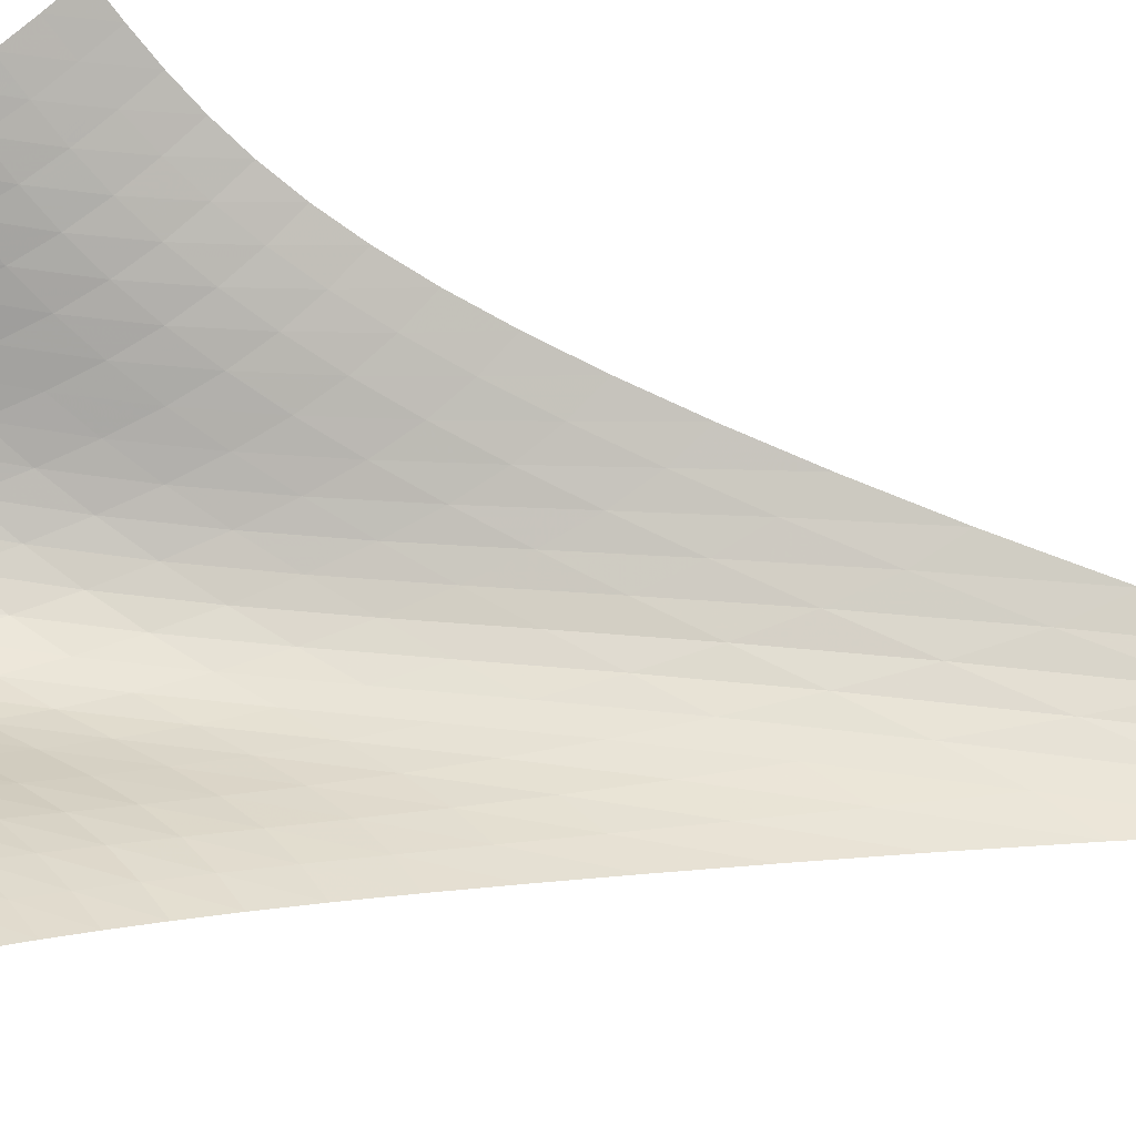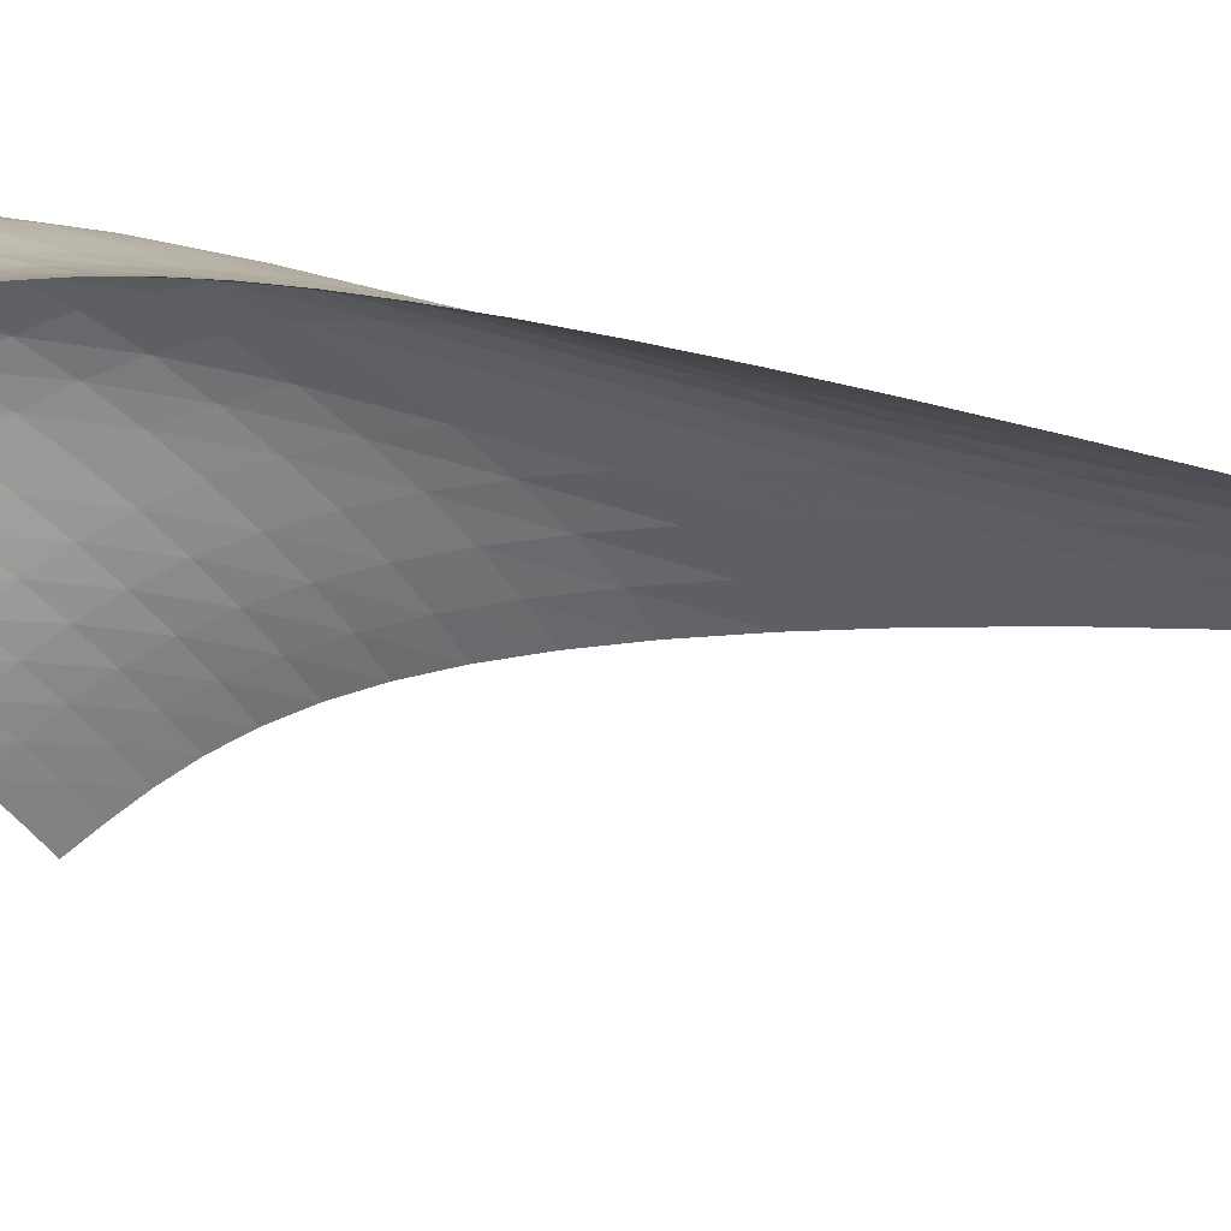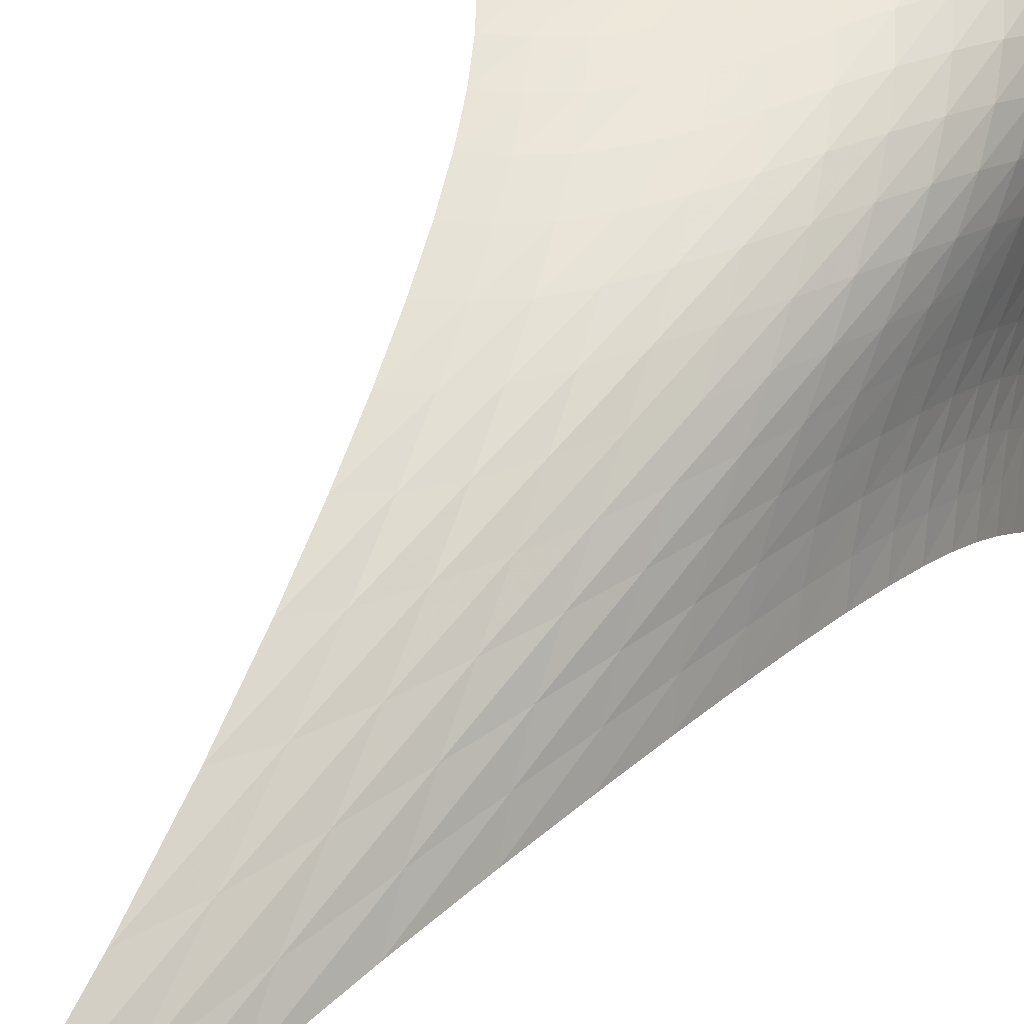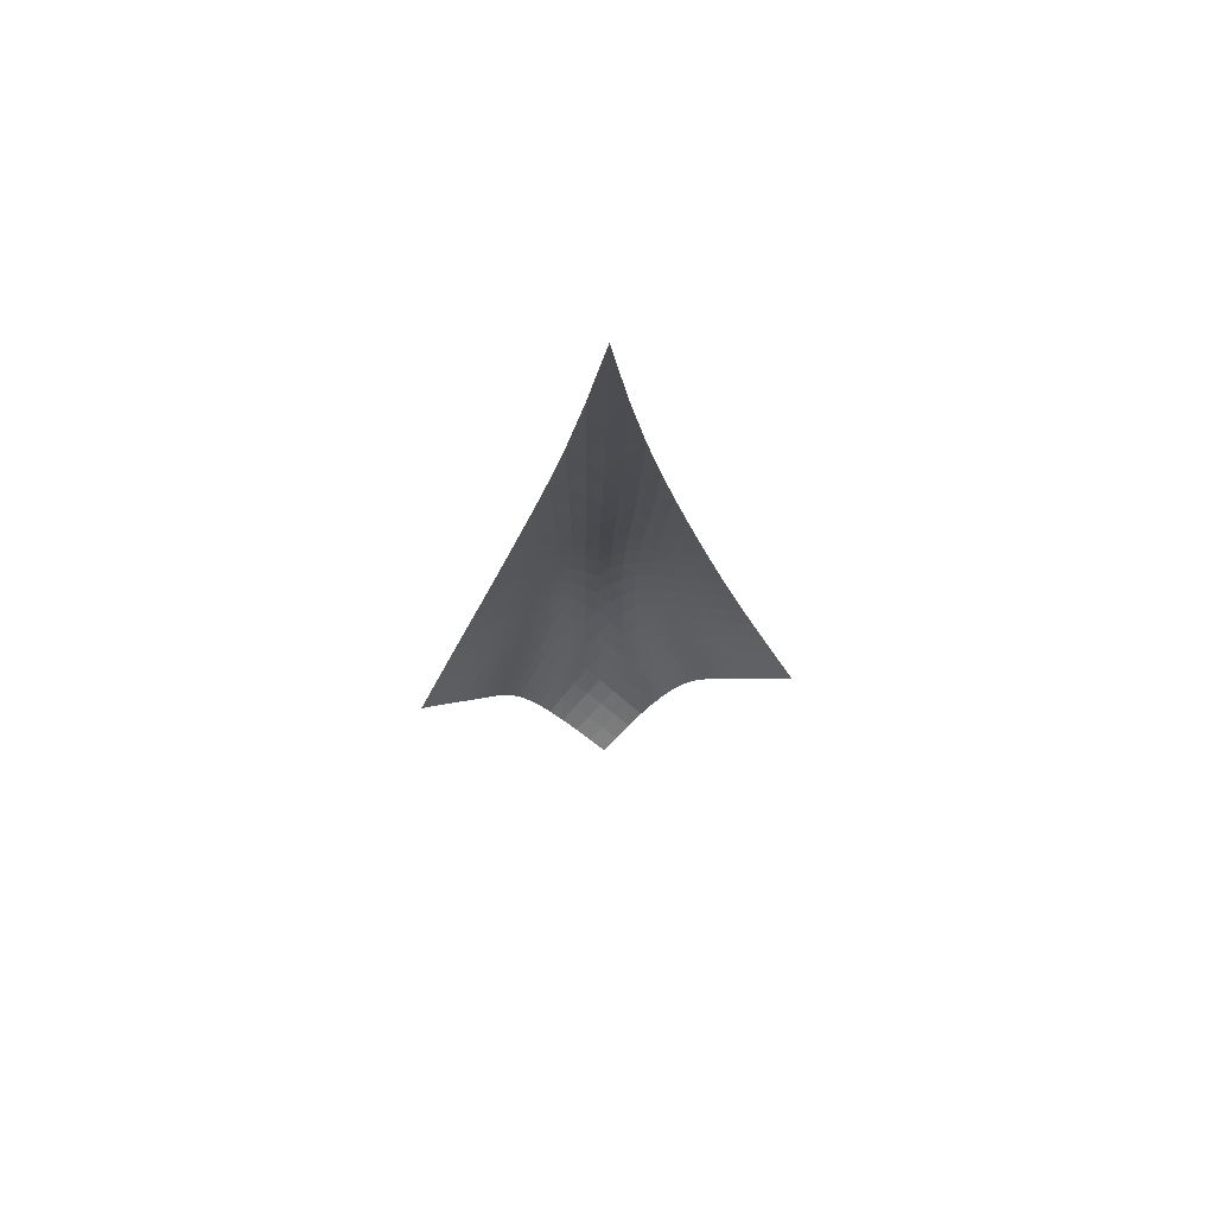
<metadata>
{"format":"obj","ext":"obj","renderer":"f3d","projection":"perspective","resolution":1024,"background":"white","views":[{"elev":-70.7,"azim":78.0,"up":"+Z"},{"elev":17.5,"azim":94.5,"up":"+Z"},{"elev":46.6,"azim":-152.5,"up":"+Z"},{"elev":64.0,"azim":130.1,"up":"+Y"}]}
</metadata>
<code>
v -6.509 -0.08386 6.509
v -1.805 -26.02 12.12
v -12.12 -26.02 1.805
v -8.31 -36.56 8.31
v -12.08 -25.4 2.339
v -12.03 -24.75 2.855
v -11.96 -24.07 3.34
v -11.86 -23.32 3.785
v -11.73 -22.49 4.189
v -11.56 -21.56 4.552
v -11.34 -20.52 4.878
v -11.09 -19.36 5.174
v -10.79 -18.04 5.444
v -10.44 -16.56 5.694
v -10.03 -14.87 5.926
v -9.541 -12.92 6.141
v -8.967 -10.62 6.33
v -8.282 -7.824 6.475
v -7.465 -4.345 6.545
v -6.545 -4.345 7.465
v -6.475 -7.824 8.282
v -6.33 -10.62 8.967
v -6.141 -12.92 9.541
v -5.926 -14.87 10.03
v -5.694 -16.56 10.44
v -5.444 -18.04 10.79
v -5.174 -19.36 11.09
v -4.878 -20.52 11.34
v -4.552 -21.56 11.56
v -4.189 -22.49 11.73
v -3.785 -23.32 11.86
v -3.34 -24.07 11.96
v -2.855 -24.75 12.03
v -2.339 -25.4 12.08
v -2.413 -26.54 11.92
v -3.005 -27.06 11.73
v -3.575 -27.62 11.57
v -4.121 -28.22 11.46
v -4.639 -28.87 11.41
v -5.126 -29.57 11.4
v -5.582 -30.31 11.42
v -6.013 -31.08 11.42
v -6.419 -31.87 11.37
v -6.8 -32.66 11.23
v -7.15 -33.44 10.98
v -7.46 -34.18 10.61
v -7.726 -34.87 10.14
v -7.949 -35.49 9.576
v -8.139 -36.05 8.957
v -8.957 -36.05 8.139
v -9.576 -35.49 7.949
v -10.14 -34.87 7.726
v -10.61 -34.18 7.46
v -10.98 -33.44 7.15
v -11.23 -32.66 6.8
v -11.37 -31.87 6.419
v -11.42 -31.08 6.013
v -11.42 -30.31 5.582
v -11.4 -29.57 5.126
v -11.41 -28.87 4.639
v -11.46 -28.22 4.121
v -11.57 -27.62 3.575
v -11.73 -27.06 3.005
v -11.92 -26.54 2.413
v -7.338 -6.806 7.338
v -8.095 -9.387 7.213
v -8.766 -11.68 7.052
v -9.347 -13.7 6.863
v -9.846 -15.49 6.651
v -10.27 -17.09 6.419
v -10.63 -18.52 6.166
v -10.93 -19.81 5.889
v -11.19 -20.97 5.582
v -11.4 -22.01 5.241
v -11.56 -22.95 4.862
v -11.69 -23.8 4.441
v -11.78 -24.57 3.978
v -11.84 -25.26 3.479
v -11.89 -25.91 2.952
v -7.213 -9.387 8.095
v -7.932 -11.21 7.932
v -8.597 -13.01 7.764
v -9.191 -14.72 7.578
v -9.708 -16.3 7.372
v -10.15 -17.76 7.144
v -10.52 -19.12 6.889
v -10.83 -20.36 6.604
v -11.08 -21.5 6.286
v -11.28 -22.54 5.93
v -11.43 -23.48 5.533
v -11.54 -24.33 5.094
v -11.62 -25.1 4.614
v -11.67 -25.8 4.098
v -11.7 -26.44 3.556
v -7.052 -11.68 8.766
v -7.764 -13.01 8.597
v -8.439 -14.44 8.439
v -9.058 -15.86 8.272
v -9.606 -17.25 8.081
v -10.08 -18.58 7.861
v -10.47 -19.85 7.606
v -10.78 -21.03 7.314
v -11.03 -22.14 6.983
v -11.22 -23.16 6.611
v -11.36 -24.09 6.195
v -11.45 -24.93 5.736
v -11.51 -25.69 5.237
v -11.53 -26.38 4.703
v -11.55 -27.02 4.144
v -6.863 -13.7 9.347
v -7.578 -14.72 9.191
v -8.272 -15.86 9.058
v -8.922 -17.07 8.922
v -9.509 -18.28 8.759
v -10.02 -19.49 8.557
v -10.44 -20.67 8.308
v -10.78 -21.8 8.011
v -11.04 -22.86 7.667
v -11.22 -23.85 7.277
v -11.35 -24.77 6.841
v -11.42 -25.6 6.362
v -11.45 -26.35 5.842
v -11.46 -27.02 5.288
v -11.46 -27.64 4.709
v -6.651 -15.49 9.846
v -7.372 -16.3 9.708
v -8.081 -17.25 9.606
v -8.759 -18.28 9.509
v -9.386 -19.37 9.386
v -9.94 -20.47 9.213
v -10.41 -21.56 8.979
v -10.78 -22.63 8.684
v -11.06 -23.66 8.33
v -11.25 -24.62 7.922
v -11.37 -25.51 7.464
v -11.44 -26.33 6.963
v -11.45 -27.06 6.422
v -11.44 -27.72 5.847
v -11.42 -28.32 5.248
v -6.419 -17.09 10.27
v -7.144 -17.76 10.15
v -7.861 -18.58 10.08
v -8.557 -19.49 10.02
v -9.213 -20.47 9.94
v -9.808 -21.48 9.808
v -10.32 -22.5 9.602
v -10.74 -23.52 9.318
v -11.05 -24.51 8.96
v -11.27 -25.45 8.538
v -11.4 -26.32 8.06
v -11.47 -27.11 7.535
v -11.48 -27.82 6.971
v -11.46 -28.46 6.375
v -11.43 -29.04 5.755
v -6.166 -18.52 10.63
v -6.889 -19.12 10.52
v -7.606 -19.85 10.47
v -8.308 -20.67 10.44
v -8.979 -21.56 10.41
v -9.602 -22.5 10.32
v -10.15 -23.47 10.15
v -10.61 -24.45 9.894
v -10.97 -25.4 9.544
v -11.23 -26.31 9.116
v -11.39 -27.16 8.622
v -11.47 -27.93 8.076
v -11.49 -28.63 7.49
v -11.48 -29.25 6.872
v -11.45 -29.8 6.232
v -5.889 -19.81 10.93
v -6.604 -20.36 10.83
v -7.314 -21.03 10.78
v -8.011 -21.8 10.78
v -8.684 -22.63 10.78
v -9.318 -23.52 10.74
v -9.894 -24.45 10.61
v -10.39 -25.38 10.39
v -10.79 -26.3 10.06
v -11.09 -27.19 9.642
v -11.29 -28.02 9.142
v -11.4 -28.78 8.581
v -11.45 -29.46 7.975
v -11.46 -30.06 7.338
v -11.44 -30.59 6.68
v -5.582 -20.97 11.19
v -6.286 -21.5 11.08
v -6.983 -22.14 11.03
v -7.667 -22.86 11.04
v -8.33 -23.66 11.06
v -8.96 -24.51 11.05
v -9.544 -25.4 10.97
v -10.06 -26.3 10.79
v -10.5 -27.2 10.5
v -10.84 -28.07 10.1
v -11.08 -28.88 9.607
v -11.24 -29.63 9.041
v -11.32 -30.29 8.424
v -11.36 -30.88 7.773
v -11.37 -31.4 7.1
v -5.241 -22.01 11.4
v -5.93 -22.54 11.28
v -6.611 -23.16 11.22
v -7.277 -23.85 11.22
v -7.922 -24.62 11.25
v -8.538 -25.45 11.27
v -9.116 -26.31 11.23
v -9.642 -27.19 11.09
v -10.1 -28.07 10.84
v -10.47 -28.92 10.47
v -10.76 -29.72 10
v -10.96 -30.46 9.445
v -11.08 -31.12 8.828
v -11.16 -31.7 8.17
v -11.2 -32.2 7.49
v -4.862 -22.95 11.56
v -5.533 -23.48 11.43
v -6.195 -24.09 11.36
v -6.841 -24.77 11.35
v -7.464 -25.51 11.37
v -8.06 -26.32 11.4
v -8.622 -27.16 11.39
v -9.142 -28.02 11.29
v -9.607 -28.88 11.08
v -10 -29.72 10.76
v -10.32 -30.52 10.32
v -10.55 -31.25 9.782
v -10.72 -31.91 9.175
v -10.83 -32.48 8.521
v -10.92 -32.99 7.841
v -4.441 -23.8 11.69
v -5.094 -24.33 11.54
v -5.736 -24.93 11.45
v -6.362 -25.6 11.42
v -6.963 -26.33 11.44
v -7.535 -27.11 11.47
v -8.076 -27.93 11.47
v -8.581 -28.78 11.4
v -9.041 -29.63 11.24
v -9.445 -30.46 10.96
v -9.782 -31.25 10.55
v -10.05 -31.98 10.05
v -10.25 -32.64 9.46
v -10.4 -33.22 8.818
v -10.51 -33.73 8.146
v -3.978 -24.57 11.78
v -4.614 -25.1 11.62
v -5.237 -25.69 11.51
v -5.842 -26.35 11.45
v -6.422 -27.06 11.45
v -6.971 -27.82 11.48
v -7.49 -28.63 11.49
v -7.975 -29.46 11.45
v -8.424 -30.29 11.32
v -8.828 -31.12 11.08
v -9.175 -31.91 10.72
v -9.46 -32.64 10.25
v -9.685 -33.3 9.685
v -9.861 -33.89 9.06
v -10.01 -34.41 8.401
v -3.479 -25.26 11.84
v -4.098 -25.8 11.67
v -4.703 -26.38 11.53
v -5.288 -27.02 11.46
v -5.847 -27.72 11.44
v -6.375 -28.46 11.46
v -6.872 -29.25 11.48
v -7.338 -30.06 11.46
v -7.773 -30.88 11.36
v -8.17 -31.7 11.16
v -8.521 -32.48 10.83
v -8.818 -33.22 10.4
v -9.06 -33.89 9.861
v -9.257 -34.48 9.257
v -9.423 -35.01 8.612
v -2.952 -25.91 11.89
v -3.556 -26.44 11.7
v -4.144 -27.02 11.55
v -4.709 -27.64 11.46
v -5.248 -28.32 11.42
v -5.755 -29.04 11.43
v -6.232 -29.8 11.45
v -6.68 -30.59 11.44
v -7.1 -31.4 11.37
v -7.49 -32.2 11.2
v -7.841 -32.99 10.92
v -8.146 -33.73 10.51
v -8.401 -34.41 10.01
v -8.612 -35.01 9.423
v -8.791 -35.56 8.791
f 289 49 4
f 289 4 50
f 5 79 64
f 5 64 3
f 79 94 63
f 79 63 64
f 94 109 62
f 94 62 63
f 109 124 61
f 109 61 62
f 124 139 60
f 124 60 61
f 139 154 59
f 139 59 60
f 154 169 58
f 154 58 59
f 169 184 57
f 169 57 58
f 184 199 56
f 184 56 57
f 199 214 55
f 199 55 56
f 214 229 54
f 214 54 55
f 229 244 53
f 229 53 54
f 244 259 52
f 244 52 53
f 259 274 51
f 259 51 52
f 274 289 50
f 274 50 51
f 1 20 65
f 1 65 19
f 19 65 66
f 19 66 18
f 18 66 67
f 18 67 17
f 17 67 68
f 17 68 16
f 16 68 69
f 16 69 15
f 15 69 70
f 15 70 14
f 14 70 71
f 14 71 13
f 13 71 72
f 13 72 12
f 12 72 73
f 12 73 11
f 11 73 74
f 11 74 10
f 10 74 75
f 10 75 9
f 9 75 76
f 9 76 8
f 8 76 77
f 8 77 7
f 7 77 78
f 7 78 6
f 6 78 79
f 6 79 5
f 20 21 80
f 20 80 65
f 65 80 81
f 65 81 66
f 66 81 82
f 66 82 67
f 67 82 83
f 67 83 68
f 68 83 84
f 68 84 69
f 69 84 85
f 69 85 70
f 70 85 86
f 70 86 71
f 71 86 87
f 71 87 72
f 72 87 88
f 72 88 73
f 73 88 89
f 73 89 74
f 74 89 90
f 74 90 75
f 75 90 91
f 75 91 76
f 76 91 92
f 76 92 77
f 77 92 93
f 77 93 78
f 78 93 94
f 78 94 79
f 21 22 95
f 21 95 80
f 80 95 96
f 80 96 81
f 81 96 97
f 81 97 82
f 82 97 98
f 82 98 83
f 83 98 99
f 83 99 84
f 84 99 100
f 84 100 85
f 85 100 101
f 85 101 86
f 86 101 102
f 86 102 87
f 87 102 103
f 87 103 88
f 88 103 104
f 88 104 89
f 89 104 105
f 89 105 90
f 90 105 106
f 90 106 91
f 91 106 107
f 91 107 92
f 92 107 108
f 92 108 93
f 93 108 109
f 93 109 94
f 22 23 110
f 22 110 95
f 95 110 111
f 95 111 96
f 96 111 112
f 96 112 97
f 97 112 113
f 97 113 98
f 98 113 114
f 98 114 99
f 99 114 115
f 99 115 100
f 100 115 116
f 100 116 101
f 101 116 117
f 101 117 102
f 102 117 118
f 102 118 103
f 103 118 119
f 103 119 104
f 104 119 120
f 104 120 105
f 105 120 121
f 105 121 106
f 106 121 122
f 106 122 107
f 107 122 123
f 107 123 108
f 108 123 124
f 108 124 109
f 23 24 125
f 23 125 110
f 110 125 126
f 110 126 111
f 111 126 127
f 111 127 112
f 112 127 128
f 112 128 113
f 113 128 129
f 113 129 114
f 114 129 130
f 114 130 115
f 115 130 131
f 115 131 116
f 116 131 132
f 116 132 117
f 117 132 133
f 117 133 118
f 118 133 134
f 118 134 119
f 119 134 135
f 119 135 120
f 120 135 136
f 120 136 121
f 121 136 137
f 121 137 122
f 122 137 138
f 122 138 123
f 123 138 139
f 123 139 124
f 24 25 140
f 24 140 125
f 125 140 141
f 125 141 126
f 126 141 142
f 126 142 127
f 127 142 143
f 127 143 128
f 128 143 144
f 128 144 129
f 129 144 145
f 129 145 130
f 130 145 146
f 130 146 131
f 131 146 147
f 131 147 132
f 132 147 148
f 132 148 133
f 133 148 149
f 133 149 134
f 134 149 150
f 134 150 135
f 135 150 151
f 135 151 136
f 136 151 152
f 136 152 137
f 137 152 153
f 137 153 138
f 138 153 154
f 138 154 139
f 25 26 155
f 25 155 140
f 140 155 156
f 140 156 141
f 141 156 157
f 141 157 142
f 142 157 158
f 142 158 143
f 143 158 159
f 143 159 144
f 144 159 160
f 144 160 145
f 145 160 161
f 145 161 146
f 146 161 162
f 146 162 147
f 147 162 163
f 147 163 148
f 148 163 164
f 148 164 149
f 149 164 165
f 149 165 150
f 150 165 166
f 150 166 151
f 151 166 167
f 151 167 152
f 152 167 168
f 152 168 153
f 153 168 169
f 153 169 154
f 26 27 170
f 26 170 155
f 155 170 171
f 155 171 156
f 156 171 172
f 156 172 157
f 157 172 173
f 157 173 158
f 158 173 174
f 158 174 159
f 159 174 175
f 159 175 160
f 160 175 176
f 160 176 161
f 161 176 177
f 161 177 162
f 162 177 178
f 162 178 163
f 163 178 179
f 163 179 164
f 164 179 180
f 164 180 165
f 165 180 181
f 165 181 166
f 166 181 182
f 166 182 167
f 167 182 183
f 167 183 168
f 168 183 184
f 168 184 169
f 27 28 185
f 27 185 170
f 170 185 186
f 170 186 171
f 171 186 187
f 171 187 172
f 172 187 188
f 172 188 173
f 173 188 189
f 173 189 174
f 174 189 190
f 174 190 175
f 175 190 191
f 175 191 176
f 176 191 192
f 176 192 177
f 177 192 193
f 177 193 178
f 178 193 194
f 178 194 179
f 179 194 195
f 179 195 180
f 180 195 196
f 180 196 181
f 181 196 197
f 181 197 182
f 182 197 198
f 182 198 183
f 183 198 199
f 183 199 184
f 28 29 200
f 28 200 185
f 185 200 201
f 185 201 186
f 186 201 202
f 186 202 187
f 187 202 203
f 187 203 188
f 188 203 204
f 188 204 189
f 189 204 205
f 189 205 190
f 190 205 206
f 190 206 191
f 191 206 207
f 191 207 192
f 192 207 208
f 192 208 193
f 193 208 209
f 193 209 194
f 194 209 210
f 194 210 195
f 195 210 211
f 195 211 196
f 196 211 212
f 196 212 197
f 197 212 213
f 197 213 198
f 198 213 214
f 198 214 199
f 29 30 215
f 29 215 200
f 200 215 216
f 200 216 201
f 201 216 217
f 201 217 202
f 202 217 218
f 202 218 203
f 203 218 219
f 203 219 204
f 204 219 220
f 204 220 205
f 205 220 221
f 205 221 206
f 206 221 222
f 206 222 207
f 207 222 223
f 207 223 208
f 208 223 224
f 208 224 209
f 209 224 225
f 209 225 210
f 210 225 226
f 210 226 211
f 211 226 227
f 211 227 212
f 212 227 228
f 212 228 213
f 213 228 229
f 213 229 214
f 30 31 230
f 30 230 215
f 215 230 231
f 215 231 216
f 216 231 232
f 216 232 217
f 217 232 233
f 217 233 218
f 218 233 234
f 218 234 219
f 219 234 235
f 219 235 220
f 220 235 236
f 220 236 221
f 221 236 237
f 221 237 222
f 222 237 238
f 222 238 223
f 223 238 239
f 223 239 224
f 224 239 240
f 224 240 225
f 225 240 241
f 225 241 226
f 226 241 242
f 226 242 227
f 227 242 243
f 227 243 228
f 228 243 244
f 228 244 229
f 31 32 245
f 31 245 230
f 230 245 246
f 230 246 231
f 231 246 247
f 231 247 232
f 232 247 248
f 232 248 233
f 233 248 249
f 233 249 234
f 234 249 250
f 234 250 235
f 235 250 251
f 235 251 236
f 236 251 252
f 236 252 237
f 237 252 253
f 237 253 238
f 238 253 254
f 238 254 239
f 239 254 255
f 239 255 240
f 240 255 256
f 240 256 241
f 241 256 257
f 241 257 242
f 242 257 258
f 242 258 243
f 243 258 259
f 243 259 244
f 32 33 260
f 32 260 245
f 245 260 261
f 245 261 246
f 246 261 262
f 246 262 247
f 247 262 263
f 247 263 248
f 248 263 264
f 248 264 249
f 249 264 265
f 249 265 250
f 250 265 266
f 250 266 251
f 251 266 267
f 251 267 252
f 252 267 268
f 252 268 253
f 253 268 269
f 253 269 254
f 254 269 270
f 254 270 255
f 255 270 271
f 255 271 256
f 256 271 272
f 256 272 257
f 257 272 273
f 257 273 258
f 258 273 274
f 258 274 259
f 33 34 275
f 33 275 260
f 260 275 276
f 260 276 261
f 261 276 277
f 261 277 262
f 262 277 278
f 262 278 263
f 263 278 279
f 263 279 264
f 264 279 280
f 264 280 265
f 265 280 281
f 265 281 266
f 266 281 282
f 266 282 267
f 267 282 283
f 267 283 268
f 268 283 284
f 268 284 269
f 269 284 285
f 269 285 270
f 270 285 286
f 270 286 271
f 271 286 287
f 271 287 272
f 272 287 288
f 272 288 273
f 273 288 289
f 273 289 274
f 34 2 35
f 34 35 275
f 275 35 36
f 275 36 276
f 276 36 37
f 276 37 277
f 277 37 38
f 277 38 278
f 278 38 39
f 278 39 279
f 279 39 40
f 279 40 280
f 280 40 41
f 280 41 281
f 281 41 42
f 281 42 282
f 282 42 43
f 282 43 283
f 283 43 44
f 283 44 284
f 284 44 45
f 284 45 285
f 285 45 46
f 285 46 286
f 286 46 47
f 286 47 287
f 287 47 48
f 287 48 288
f 288 48 49
f 288 49 289

</code>
